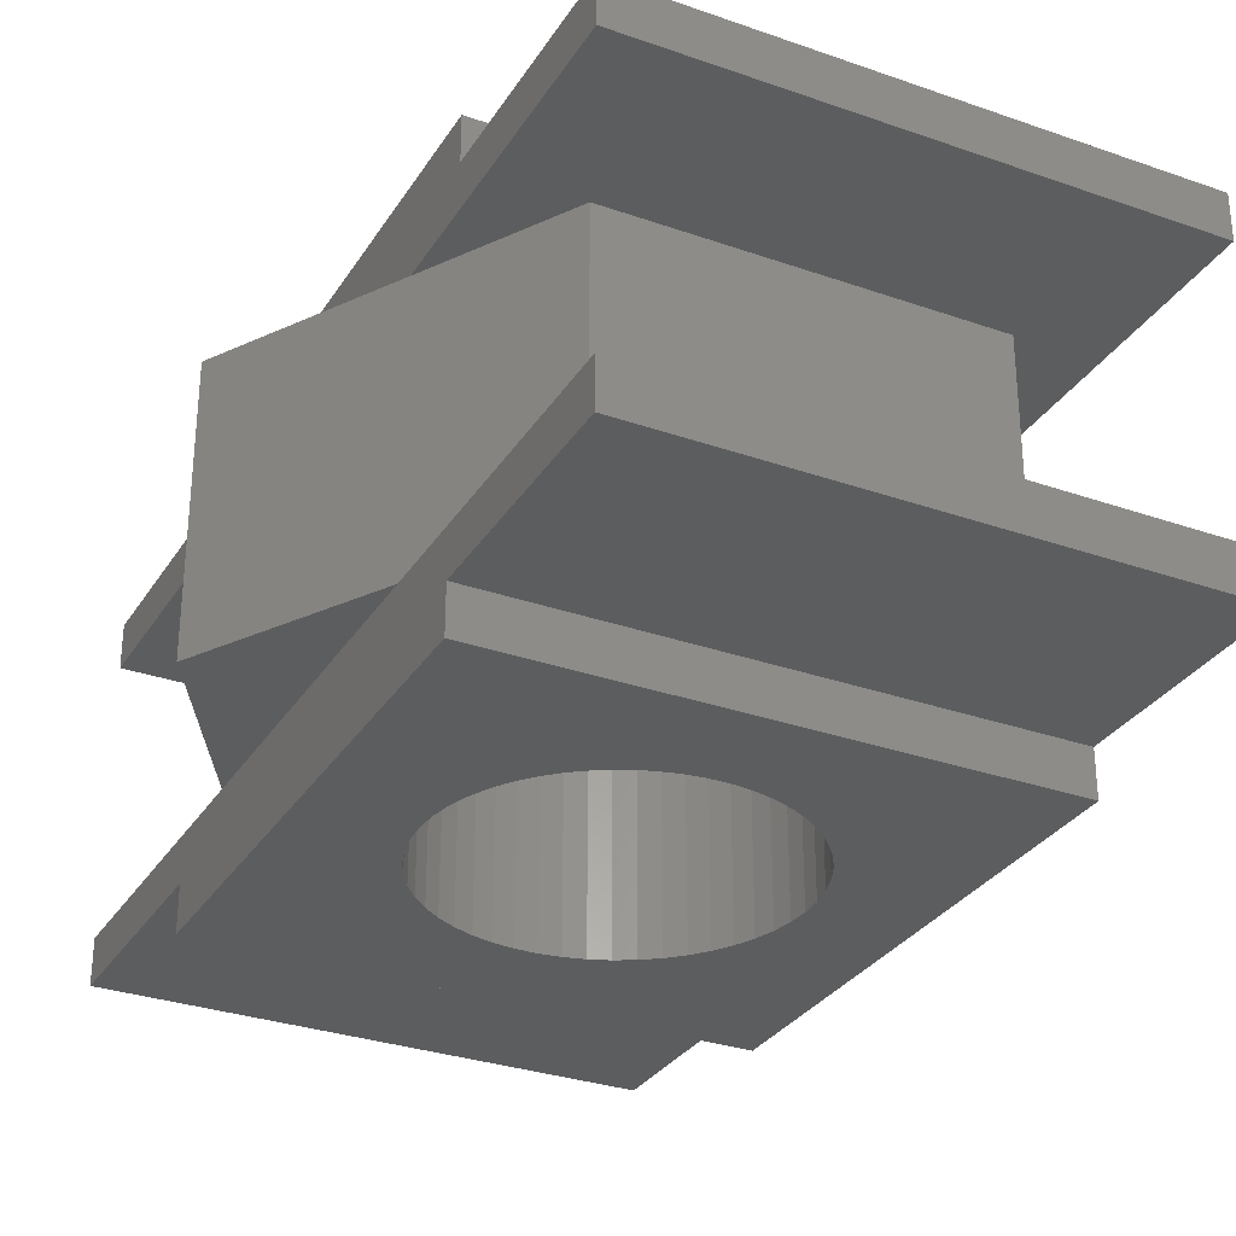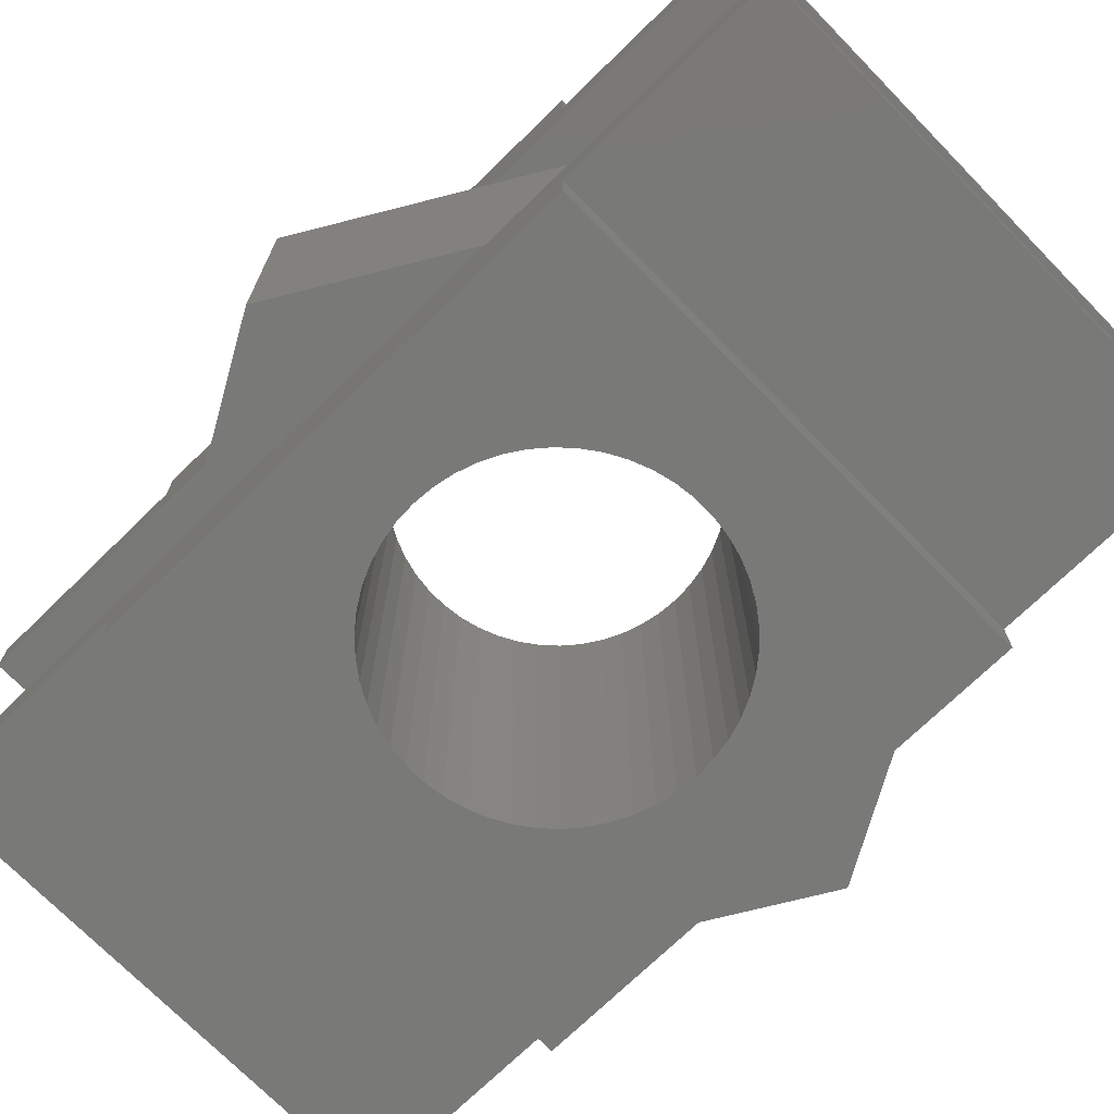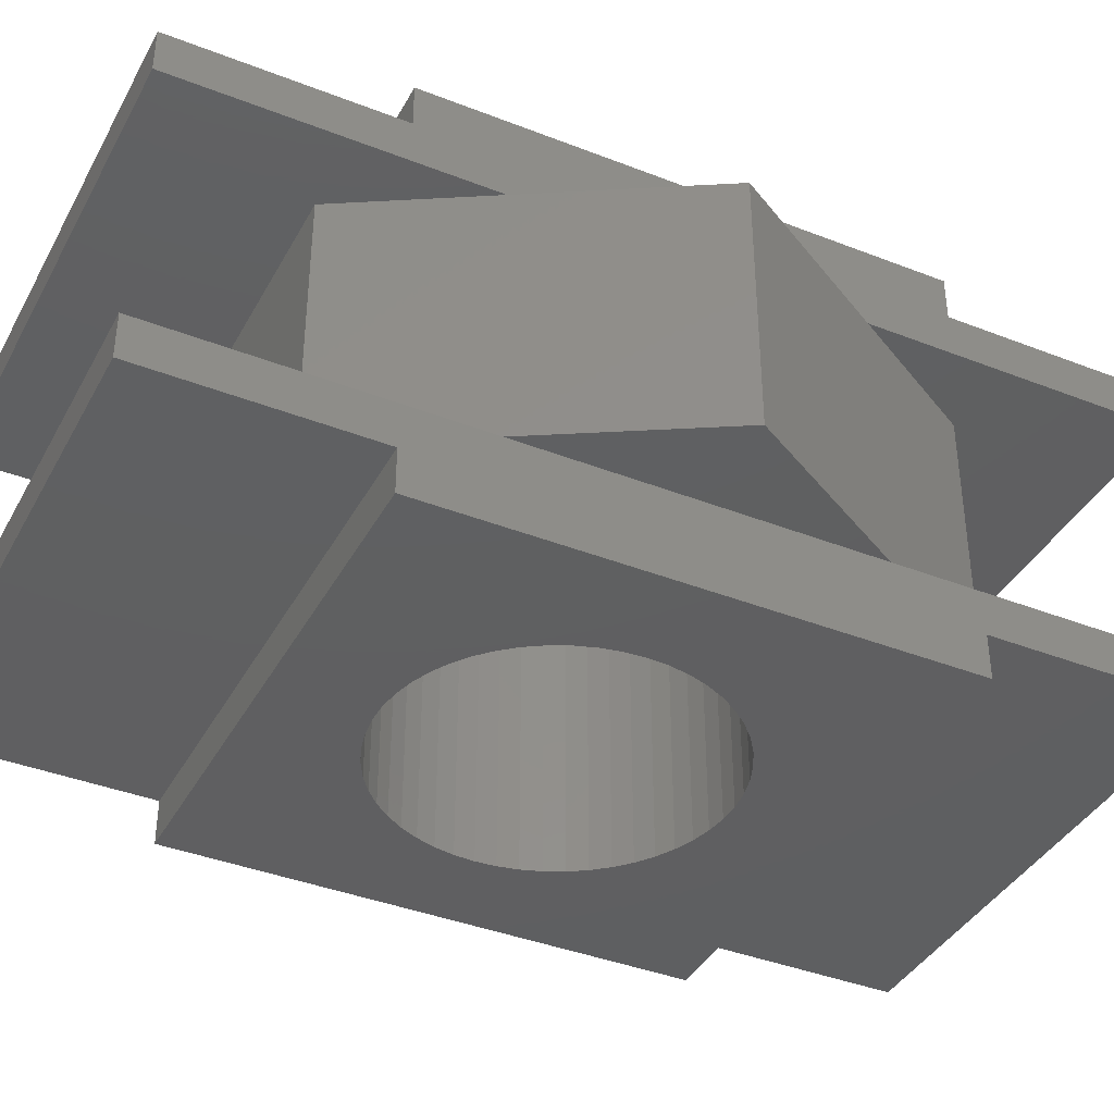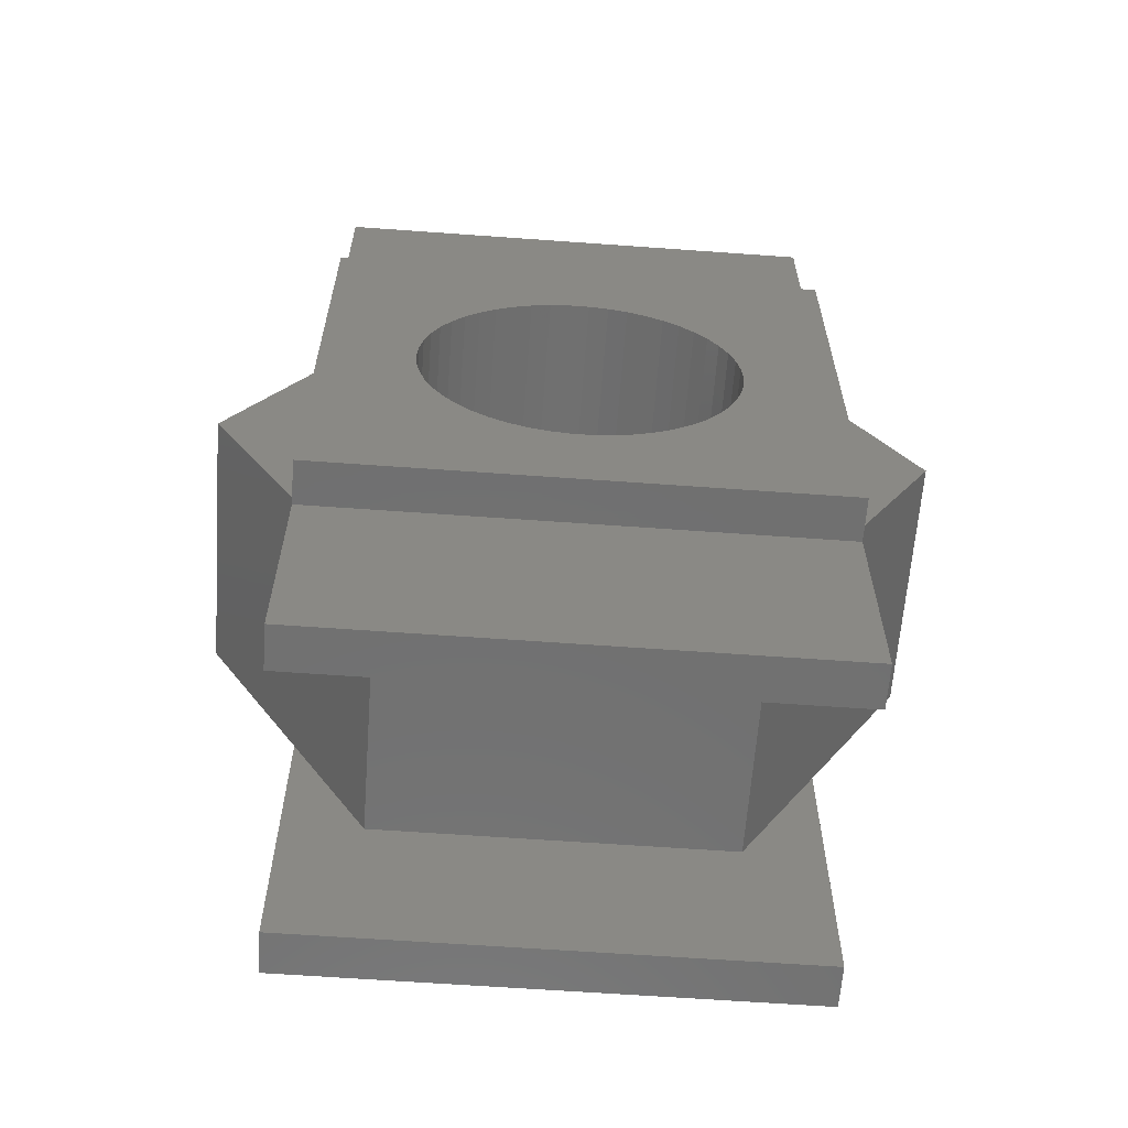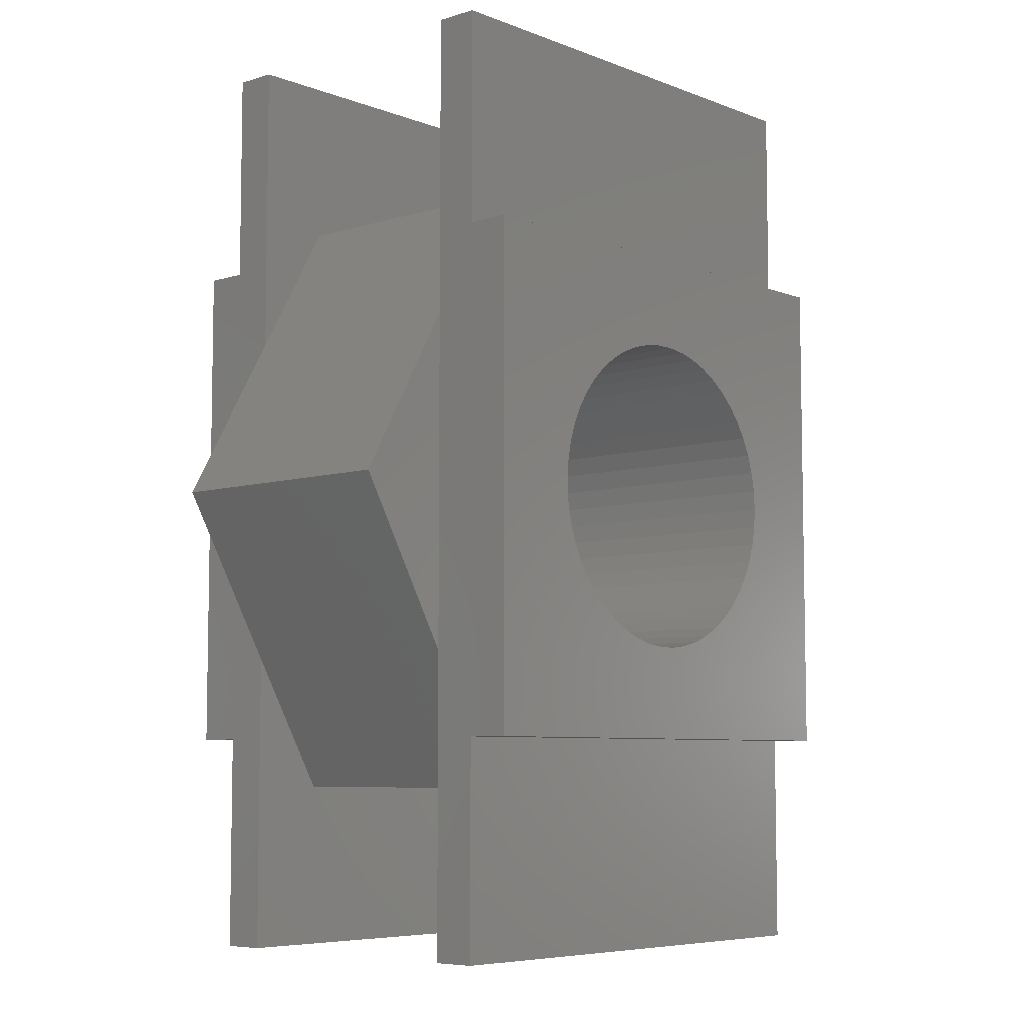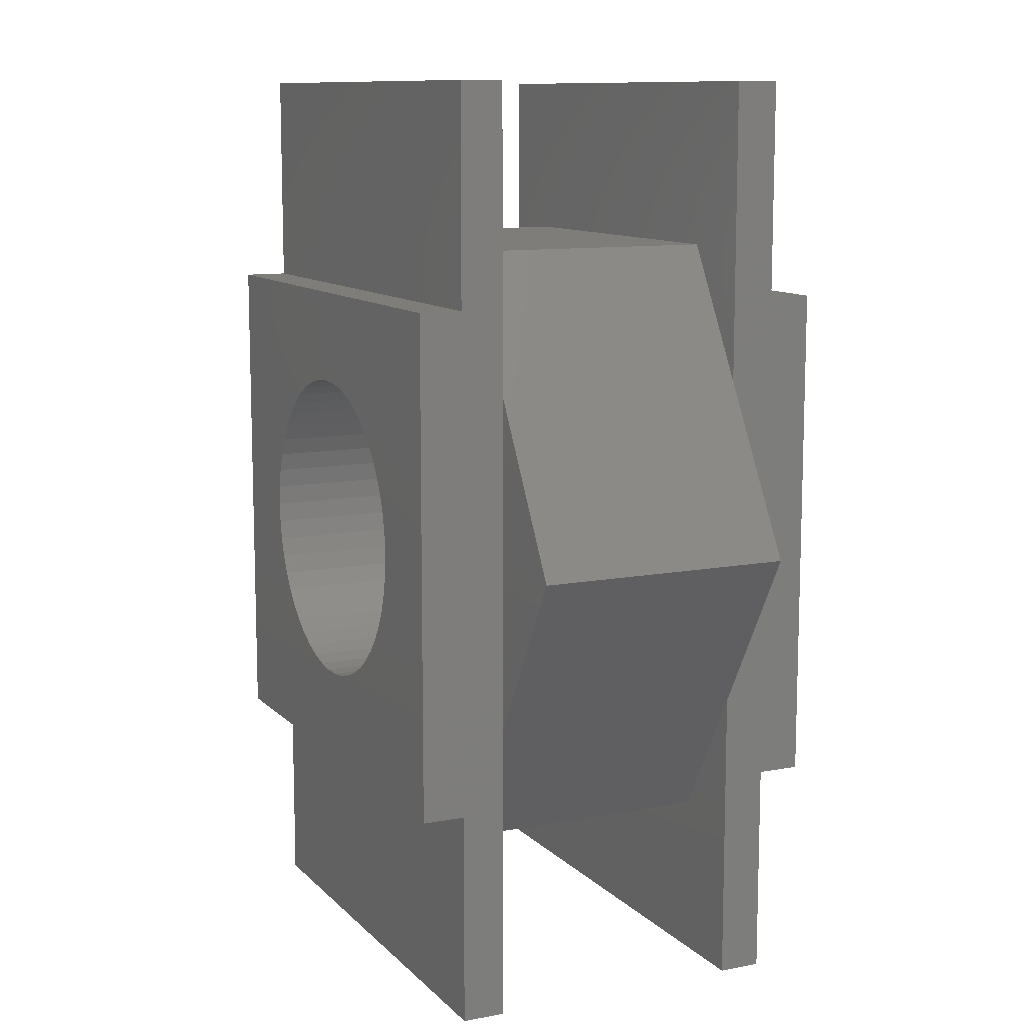
<metadata>
{"format":"stl","ext":"stl","renderer":"f3d","projection":"perspective","resolution":1024,"background":"white","views":[{"elev":-30.7,"azim":-26.8,"up":"+Z"},{"elev":-72.0,"azim":134.3,"up":"+Z"},{"elev":-39.2,"azim":-116.1,"up":"+Z"},{"elev":-62.4,"azim":175.8,"up":"+Y"},{"elev":-6.7,"azim":131.9,"up":"+Y"},{"elev":10.8,"azim":-115.4,"up":"+Y"}]}
</metadata>
<code>
# stl→obj: 152 verts, 304 faces
v -1.75 1.166 0
v -1.212 2.099 1.8
v -1.212 2.099 0
v -1.75 1.166 1.8
v -2.423 0 0
v -2.423 0 1.8
v 1.212 2.099 0
v 1.212 2.099 1.8
v 1.212 -2.099 0
v 1.75 -3.25 0
v 1.75 -1.166 0
v -1.212 -2.099 0
v -1.75 -3.25 0
v -1.75 -1.166 0
v 1.75 3.25 0
v 1.75 1.166 0
v -1.75 3.25 0
v 2.423 0 0
v 1.75 1.166 1.8
v 2.423 0 1.8
v 1.75 -1.166 1.8
v 1.212 -2.099 1.8
v 1.75 3.25 1.8
v -1.75 3.25 1.8
v 1.75 -3.25 1.8
v -1.212 -2.099 1.8
v -1.75 -3.25 1.8
v -1.75 -1.166 1.8
v -1.75 -1.75 2.1
v -1.75 -3.25 2.1
v -1.75 1.75 2.1
v -1.75 3.25 2.1
v -1.75 1.75 2.4
v -1.75 -1.75 2.4
v 1.75 -3.25 2.1
v 1.75 -1.75 2.1
v 1.75 1.75 2.1
v 1.75 3.25 2.1
v 1.75 1.75 2.4
v 1.75 -1.75 2.4
v 1.1 0 2.4
v 1.091 0.1379 2.4
v 1.065 0.2736 2.4
v 1.023 0.4049 2.4
v 0.9639 0.5299 2.4
v 0.8899 0.6466 2.4
v 0.8019 0.753 2.4
v 0.7012 0.8476 2.4
v 0.5894 0.9288 2.4
v 0.4684 0.9953 2.4
v 0.3399 1.046 2.4
v 0.2061 1.081 2.4
v 0.06907 1.098 2.4
v -0.06907 1.098 2.4
v -0.2061 1.081 2.4
v -1.091 0.1379 2.4
v -1.1 0 2.4
v -1.065 0.2736 2.4
v -1.023 0.4049 2.4
v -0.9639 0.5299 2.4
v -0.8899 0.6466 2.4
v -0.8019 0.753 2.4
v -0.7012 0.8476 2.4
v -0.5894 0.9288 2.4
v -0.4684 0.9953 2.4
v -0.3399 1.046 2.4
v 1.091 -0.1379 2.4
v 1.065 -0.2736 2.4
v 1.023 -0.4049 2.4
v 0.9639 -0.5299 2.4
v 0.8899 -0.6466 2.4
v 0.8019 -0.753 2.4
v 0.7012 -0.8476 2.4
v 0.5894 -0.9288 2.4
v 0.4684 -0.9953 2.4
v 0.3399 -1.046 2.4
v 0.2061 -1.081 2.4
v 0.06907 -1.098 2.4
v -0.06907 -1.098 2.4
v -0.2061 -1.081 2.4
v -0.3399 -1.046 2.4
v -1.091 -0.1379 2.4
v -1.065 -0.2736 2.4
v -0.4684 -0.9953 2.4
v -0.5894 -0.9288 2.4
v -0.7012 -0.8476 2.4
v -0.8019 -0.753 2.4
v -0.8899 -0.6466 2.4
v -0.9639 -0.5299 2.4
v -1.023 -0.4049 2.4
v -1.75 1.75 -0.6
v -1.75 1.75 -0.3
v -1.75 -1.75 -0.6
v -1.75 -1.75 -0.3
v -1.75 -3.25 -0.3
v -1.75 3.25 -0.3
v 1.75 -1.75 -0.3
v 1.75 -3.25 -0.3
v 1.75 1.75 -0.3
v 1.75 3.25 -0.3
v 1.75 1.75 -0.6
v 1.75 -1.75 -0.6
v 1.1 0 -0.6
v 1.091 -0.1379 -0.6
v 1.065 -0.2736 -0.6
v 1.023 -0.4049 -0.6
v 0.9639 -0.5299 -0.6
v 0.8899 -0.6466 -0.6
v 0.8019 -0.753 -0.6
v 0.7012 -0.8476 -0.6
v 0.5894 -0.9288 -0.6
v 0.4684 -0.9953 -0.6
v 0.3399 -1.046 -0.6
v 0.2061 -1.081 -0.6
v 0.06907 -1.098 -0.6
v -0.06907 -1.098 -0.6
v -0.2061 -1.081 -0.6
v -1.091 -0.1379 -0.6
v -1.1 0 -0.6
v -1.065 -0.2736 -0.6
v -1.023 -0.4049 -0.6
v -0.9639 -0.5299 -0.6
v -0.8899 -0.6466 -0.6
v -0.8019 -0.753 -0.6
v -0.7012 -0.8476 -0.6
v -0.5894 -0.9288 -0.6
v -0.4684 -0.9953 -0.6
v -0.3399 -1.046 -0.6
v 1.091 0.1379 -0.6
v 1.065 0.2736 -0.6
v 1.023 0.4049 -0.6
v 0.9639 0.5299 -0.6
v 0.8899 0.6466 -0.6
v 0.8019 0.753 -0.6
v 0.7012 0.8476 -0.6
v 0.5894 0.9288 -0.6
v 0.4684 0.9953 -0.6
v 0.3399 1.046 -0.6
v 0.2061 1.081 -0.6
v 0.06907 1.098 -0.6
v -0.06907 1.098 -0.6
v -0.2061 1.081 -0.6
v -0.3399 1.046 -0.6
v -1.091 0.1379 -0.6
v -1.065 0.2736 -0.6
v -0.4684 0.9953 -0.6
v -0.5894 0.9288 -0.6
v -0.7012 0.8476 -0.6
v -0.8019 0.753 -0.6
v -0.8899 0.6466 -0.6
v -0.9639 0.5299 -0.6
v -1.023 0.4049 -0.6
f 1 2 3
f 1 4 2
f 5 4 1
f 4 5 6
f 7 2 8
f 2 7 3
f 9 10 11
f 12 10 9
f 12 13 10
f 13 12 14
f 15 7 16
f 15 3 7
f 17 3 15
f 3 17 1
f 14 5 1
f 18 11 16
f 19 7 8
f 19 16 7
f 20 16 19
f 16 20 18
f 21 18 20
f 21 11 18
f 22 11 21
f 11 22 9
f 8 23 19
f 2 23 8
f 2 24 23
f 24 2 4
f 19 21 20
f 25 22 21
f 25 26 22
f 27 26 25
f 26 27 28
f 4 6 28
f 12 22 26
f 22 12 9
f 14 6 5
f 14 28 6
f 12 28 14
f 28 12 26
f 27 29 28
f 29 27 30
f 24 31 32
f 4 31 24
f 4 33 31
f 28 33 4
f 34 28 29
f 28 34 33
f 29 35 36
f 35 29 30
f 32 37 38
f 37 32 31
f 39 19 37
f 39 21 19
f 40 21 39
f 36 21 40
f 25 36 35
f 36 25 21
f 37 23 38
f 23 37 19
f 23 32 38
f 32 23 24
f 27 35 30
f 35 27 25
f 39 41 40
f 39 42 41
f 39 43 42
f 39 44 43
f 39 45 44
f 39 46 45
f 39 47 46
f 39 48 47
f 39 49 48
f 39 50 49
f 39 51 50
f 39 52 51
f 39 53 52
f 39 54 53
f 33 54 39
f 54 33 55
f 56 33 57
f 58 33 56
f 59 33 58
f 60 33 59
f 61 33 60
f 62 33 61
f 63 33 62
f 64 33 63
f 65 33 64
f 66 33 65
f 55 33 66
f 67 40 41
f 68 40 67
f 69 40 68
f 70 40 69
f 71 40 70
f 72 40 71
f 73 40 72
f 74 40 73
f 75 40 74
f 76 40 75
f 77 40 76
f 78 40 77
f 79 40 78
f 34 79 80
f 34 80 81
f 34 57 33
f 57 34 82
f 82 34 83
f 79 34 40
f 84 34 81
f 85 34 84
f 86 34 85
f 87 34 86
f 88 34 87
f 89 34 88
f 90 34 89
f 83 34 90
f 37 33 39
f 33 37 31
f 29 40 34
f 40 29 36
f 91 1 92
f 91 14 1
f 93 14 91
f 94 14 93
f 13 94 95
f 94 13 14
f 92 17 96
f 17 92 1
f 10 97 11
f 97 10 98
f 15 99 100
f 16 99 15
f 16 101 99
f 11 101 16
f 102 11 97
f 11 102 101
f 95 97 98
f 97 95 94
f 92 100 99
f 100 92 96
f 95 10 13
f 10 95 98
f 100 17 15
f 17 100 96
f 102 103 101
f 102 104 103
f 102 105 104
f 102 106 105
f 102 107 106
f 102 108 107
f 102 109 108
f 102 110 109
f 102 111 110
f 102 112 111
f 102 113 112
f 102 114 113
f 102 115 114
f 102 116 115
f 93 116 102
f 116 93 117
f 118 93 119
f 120 93 118
f 121 93 120
f 122 93 121
f 123 93 122
f 124 93 123
f 125 93 124
f 126 93 125
f 127 93 126
f 128 93 127
f 117 93 128
f 129 101 103
f 130 101 129
f 131 101 130
f 132 101 131
f 133 101 132
f 134 101 133
f 135 101 134
f 136 101 135
f 137 101 136
f 138 101 137
f 139 101 138
f 140 101 139
f 141 101 140
f 91 141 142
f 91 142 143
f 91 119 93
f 119 91 144
f 144 91 145
f 141 91 101
f 146 91 143
f 147 91 146
f 148 91 147
f 149 91 148
f 150 91 149
f 151 91 150
f 152 91 151
f 145 91 152
f 93 97 94
f 97 93 102
f 101 92 99
f 92 101 91
f 103 42 129
f 42 103 41
f 57 144 56
f 144 57 119
f 141 53 54
f 53 141 140
f 115 79 78
f 79 115 116
f 109 71 108
f 71 109 72
f 135 47 48
f 47 135 134
f 149 63 62
f 63 149 148
f 146 66 65
f 66 146 143
f 131 45 132
f 45 131 44
f 132 46 133
f 46 132 45
f 138 50 51
f 50 138 137
f 139 51 52
f 51 139 138
f 136 48 49
f 48 136 135
f 60 150 61
f 150 60 151
f 61 149 62
f 149 61 150
f 58 152 59
f 152 58 145
f 147 65 64
f 65 147 146
f 142 54 55
f 54 142 141
f 114 78 77
f 78 114 115
f 130 44 131
f 44 130 43
f 129 43 130
f 43 129 42
f 133 47 134
f 47 133 46
f 140 52 53
f 52 140 139
f 59 151 60
f 151 59 152
f 56 145 58
f 145 56 144
f 148 64 63
f 64 148 147
f 143 55 66
f 55 143 142
f 104 41 103
f 41 104 67
f 106 68 105
f 68 106 69
f 128 84 81
f 84 128 127
f 110 74 73
f 74 110 111
f 112 76 75
f 76 112 113
f 137 49 50
f 49 137 136
f 105 67 104
f 67 105 68
f 87 123 88
f 123 87 124
f 90 120 83
f 120 90 121
f 109 73 72
f 73 109 110
f 111 75 74
f 75 111 112
f 113 77 76
f 77 113 114
f 107 69 106
f 69 107 70
f 108 70 107
f 70 108 71
f 116 80 79
f 80 116 117
f 127 85 84
f 85 127 126
f 117 81 80
f 81 117 128
f 125 87 86
f 87 125 124
f 88 122 89
f 122 88 123
f 89 121 90
f 121 89 122
f 83 118 82
f 118 83 120
f 82 119 57
f 119 82 118
f 126 86 85
f 86 126 125

</code>
